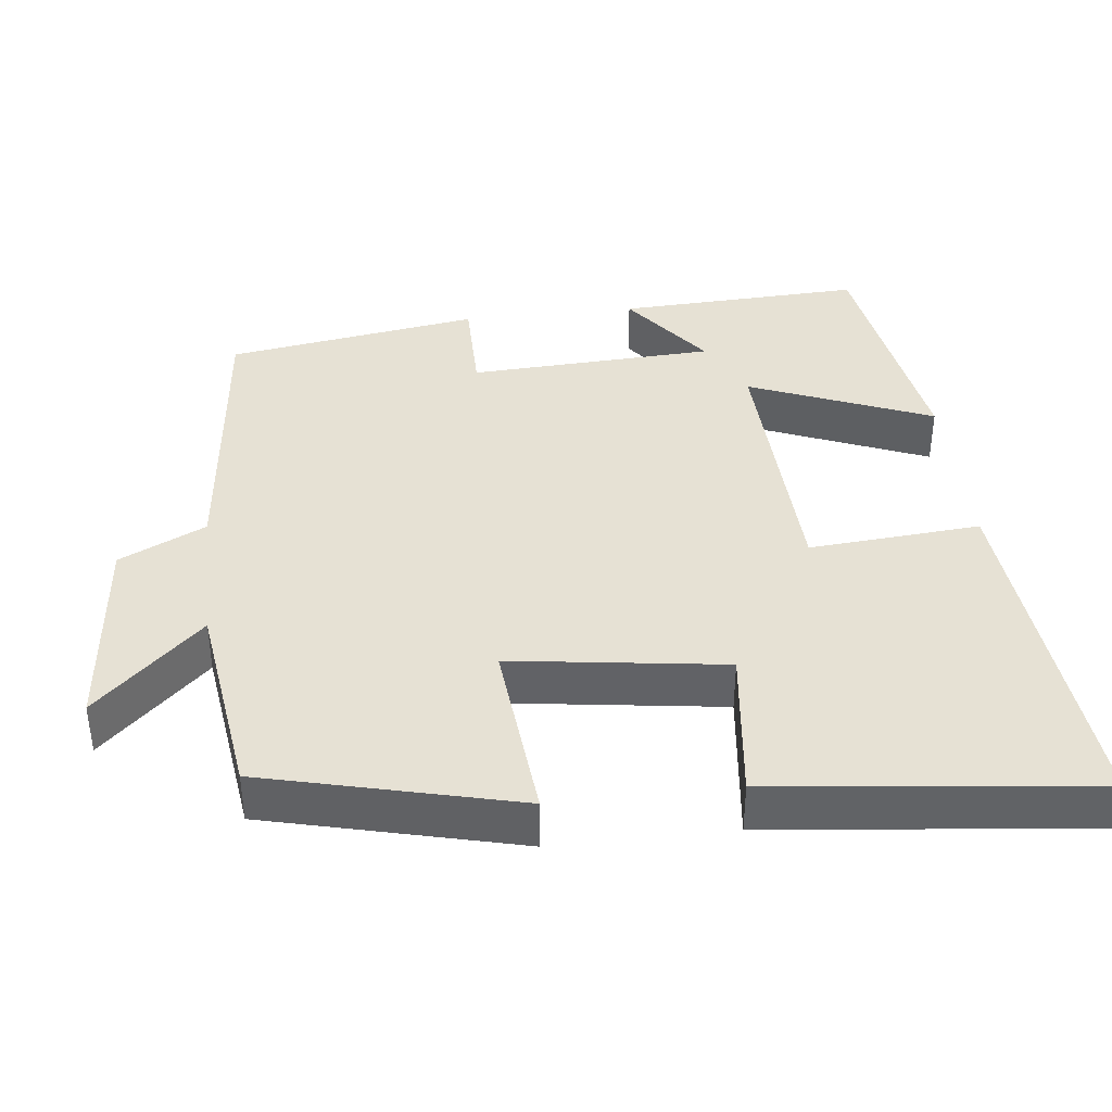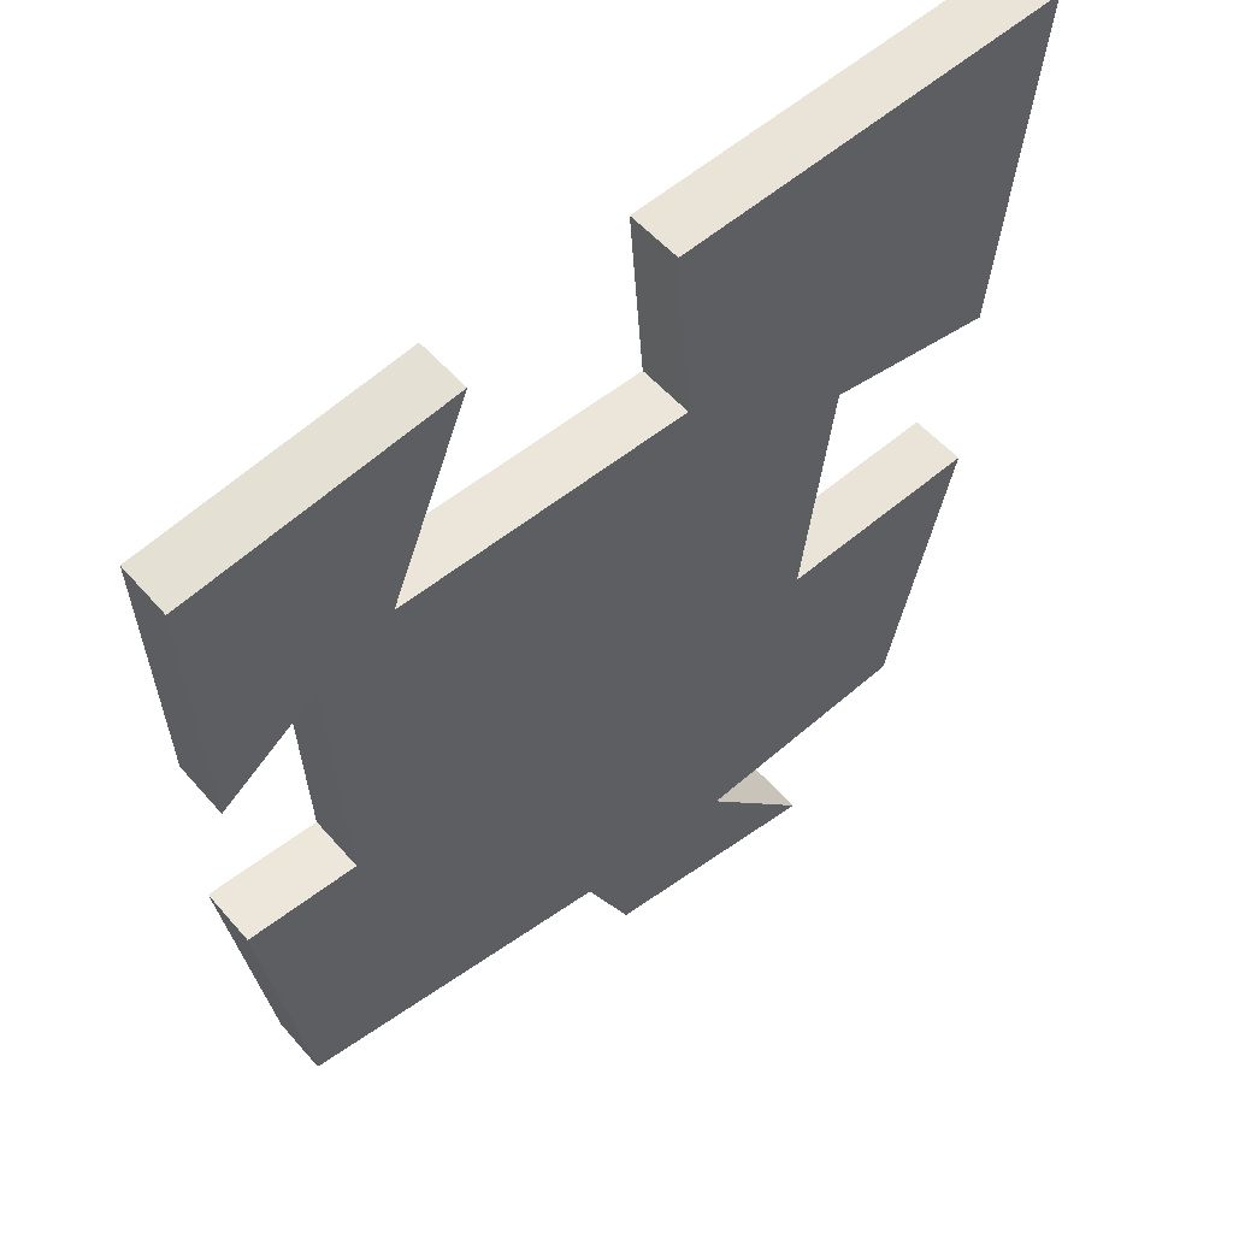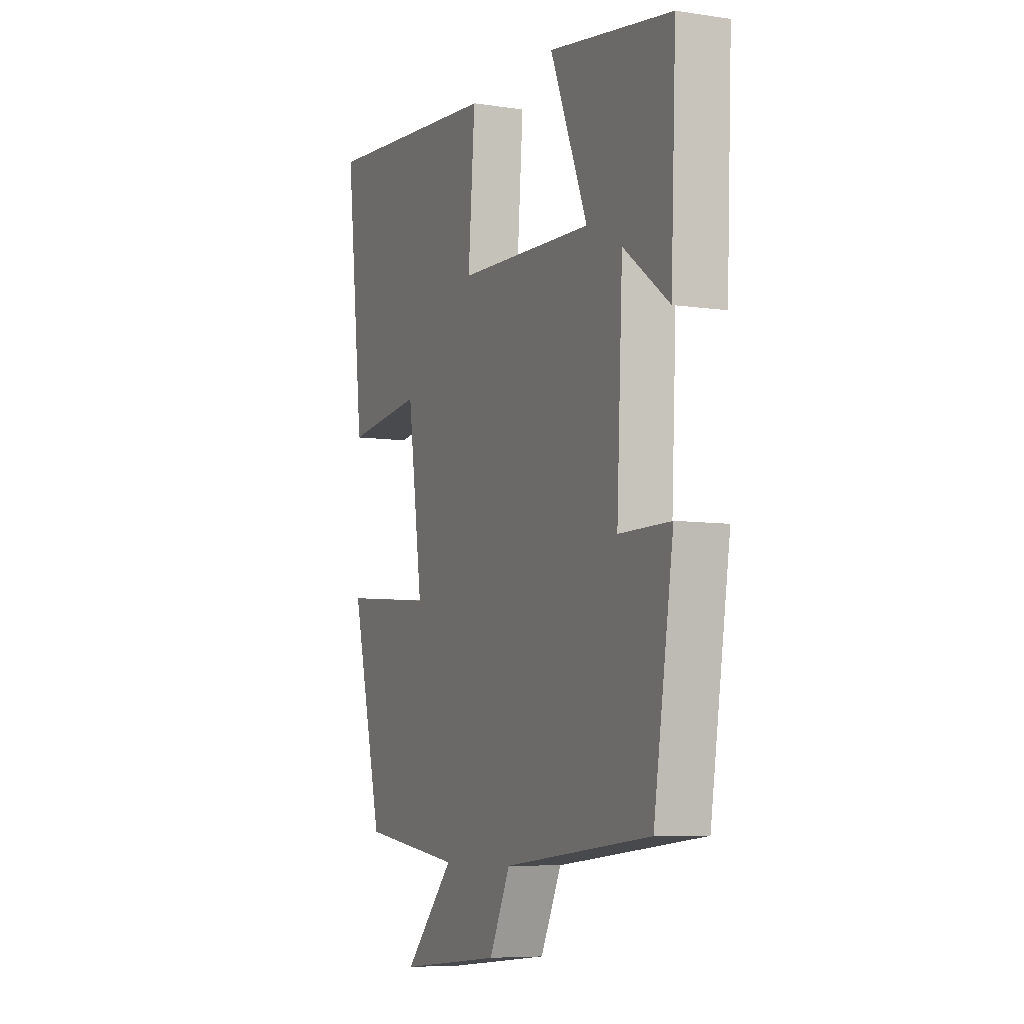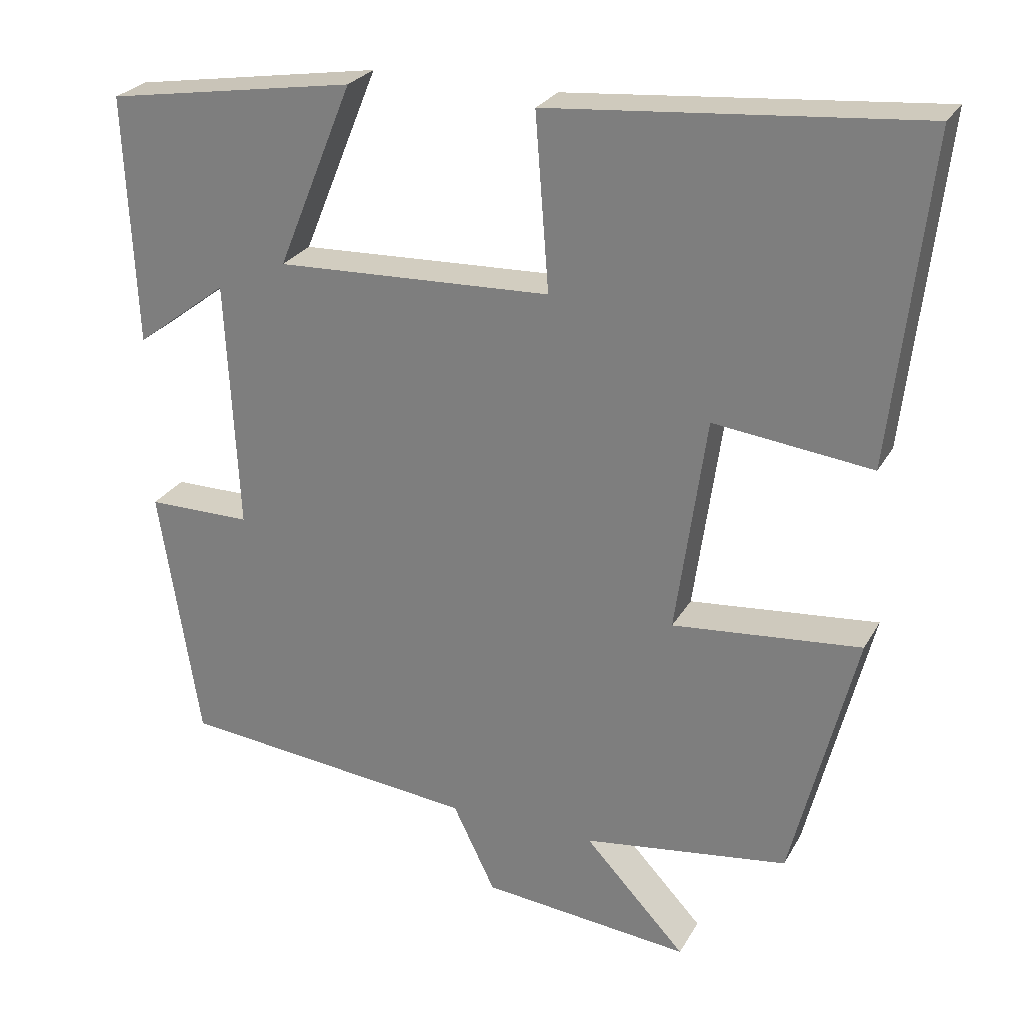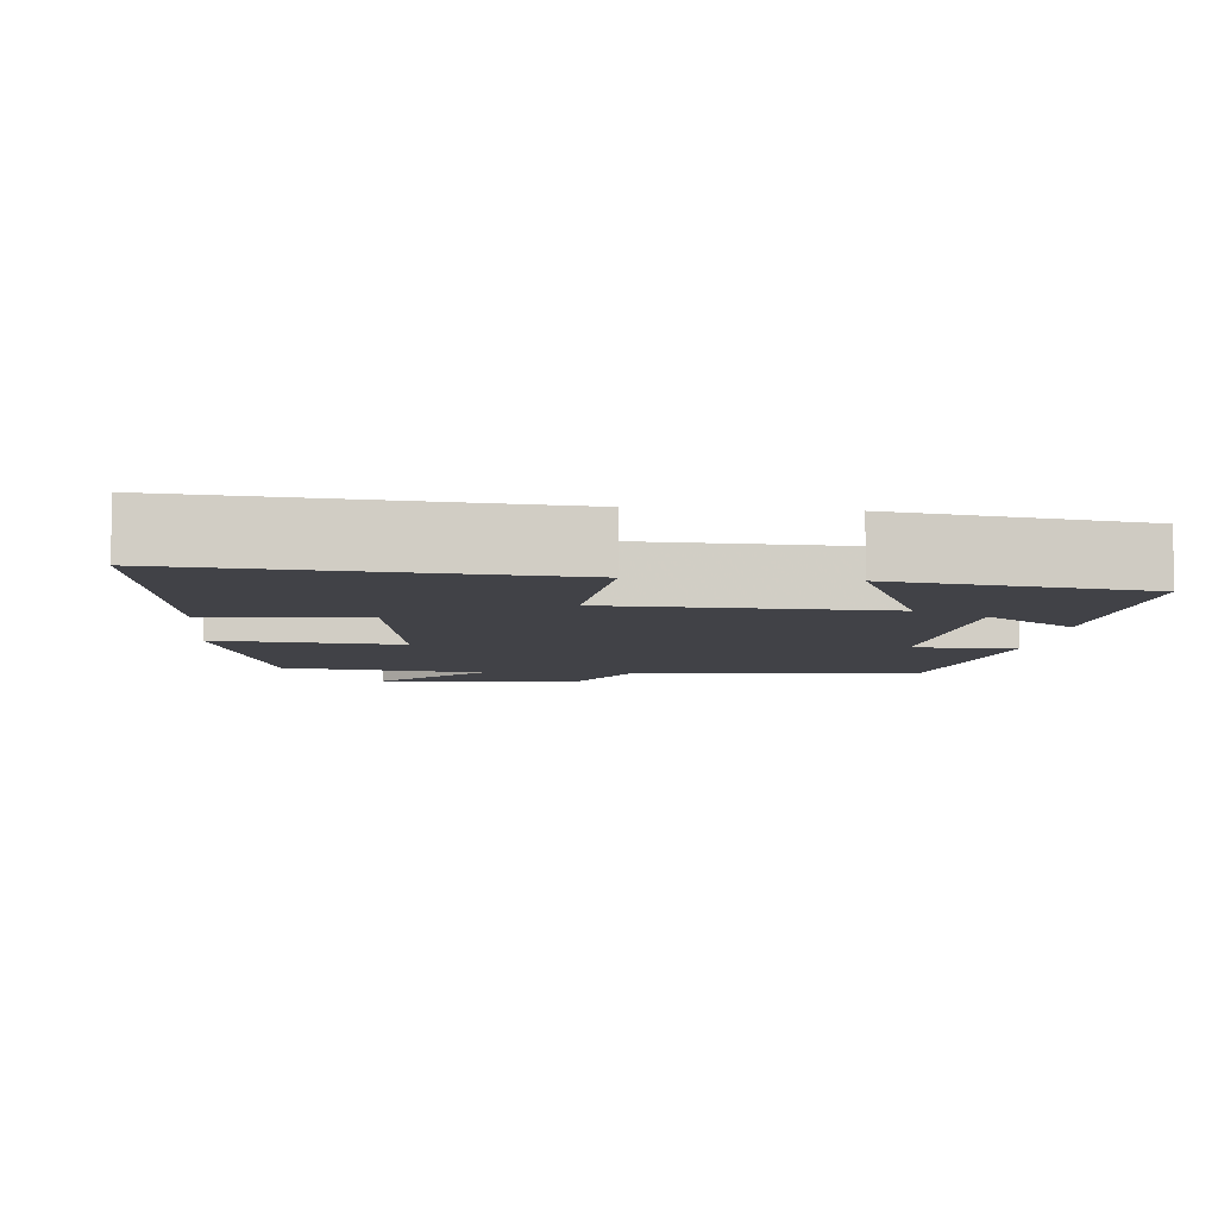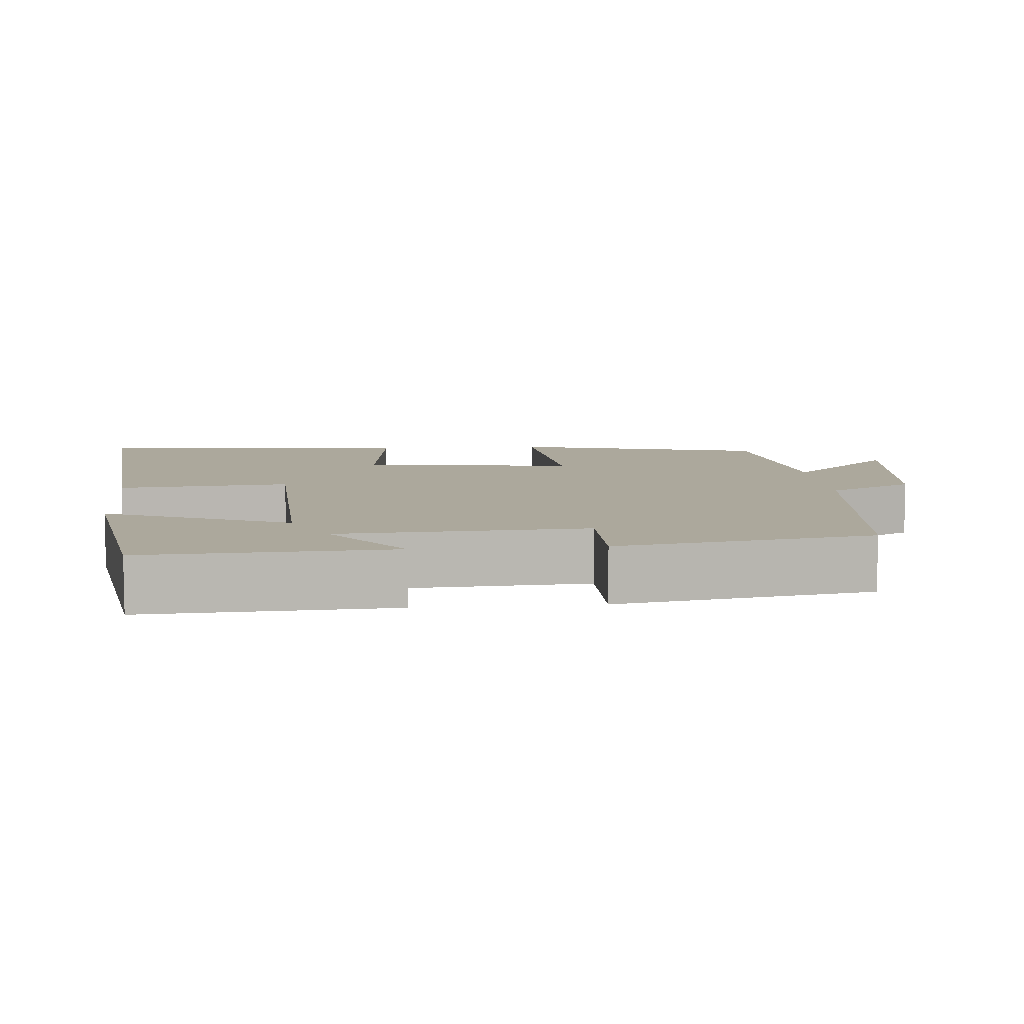
<metadata>
{"format":"obj","ext":"obj","renderer":"f3d","projection":"perspective","resolution":1024,"background":"white","views":[{"elev":39.2,"azim":-96.6,"up":"+Y"},{"elev":53.5,"azim":140.2,"up":"+Z"},{"elev":-7.0,"azim":66.4,"up":"+Z"},{"elev":26.0,"azim":-156.5,"up":"+Z"},{"elev":-6.8,"azim":-5.6,"up":"+Y"},{"elev":8.5,"azim":85.0,"up":"+Y"}]}
</metadata>
<code>
v -0.548 0.07 0.542
v -0.062 0.07 0.5
v -0.08 0.07 0.27
v 0.284 0.07 0.256
v 0.184 0.07 0.5
v 0.514 0.07 0.447
v 0.5 0.07 0.118
v 0.378 0.07 0.21
v 0.362 0.07 -0.12
v 0.5 0.07 -0.12
v 0.447 0.07 -0.459
v 0.053 0.07 -0.5
v -0.003 0.07 -0.615
v -0.279 0.07 -0.643
v -0.145 0.07 -0.5
v -0.416 0.07 -0.463
v -0.5 0.07 -0.125
v -0.252 0.07 -0.148
v -0.292 0.07 0.138
v -0.5 0.07 0.113
v -0.548 0 0.542
v -0.062 0 0.5
v -0.08 0 0.27
v 0.284 0 0.256
v 0.184 0 0.5
v 0.514 0 0.447
v 0.5 0 0.118
v 0.378 0 0.21
v 0.362 0 -0.12
v 0.5 0 -0.12
v 0.447 0 -0.459
v 0.053 0 -0.5
v -0.003 0 -0.615
v -0.279 0 -0.643
v -0.145 0 -0.5
v -0.416 0 -0.463
v -0.5 0 -0.125
v -0.252 0 -0.148
v -0.292 0 0.138
v -0.5 0 0.113
f 1 2 3
f 20 1 3
f 19 20 3
f 18 19 3 4
f 15 16 17 18
f 15 18 4
f 12 13 14 15
f 11 12 15
f 10 11 15
f 9 10 15
f 8 9 15 4
f 5 6 7 8
f 4 5 8
f 23 22 21
f 23 21 40
f 23 40 39
f 24 23 39 38
f 38 37 36 35
f 24 38 35
f 35 34 33 32
f 35 32 31
f 35 31 30
f 35 30 29
f 24 35 29 28
f 28 27 26 25
f 28 25 24
f 1 21 22 2
f 2 22 23 3
f 3 23 24 4
f 4 24 25 5
f 5 25 26 6
f 6 26 27 7
f 7 27 28 8
f 8 28 29 9
f 9 29 30 10
f 10 30 31 11
f 11 31 32 12
f 12 32 33 13
f 13 33 34 14
f 14 34 35 15
f 15 35 36 16
f 16 36 37 17
f 17 37 38 18
f 18 38 39 19
f 19 39 40 20
f 20 40 21 1

</code>
